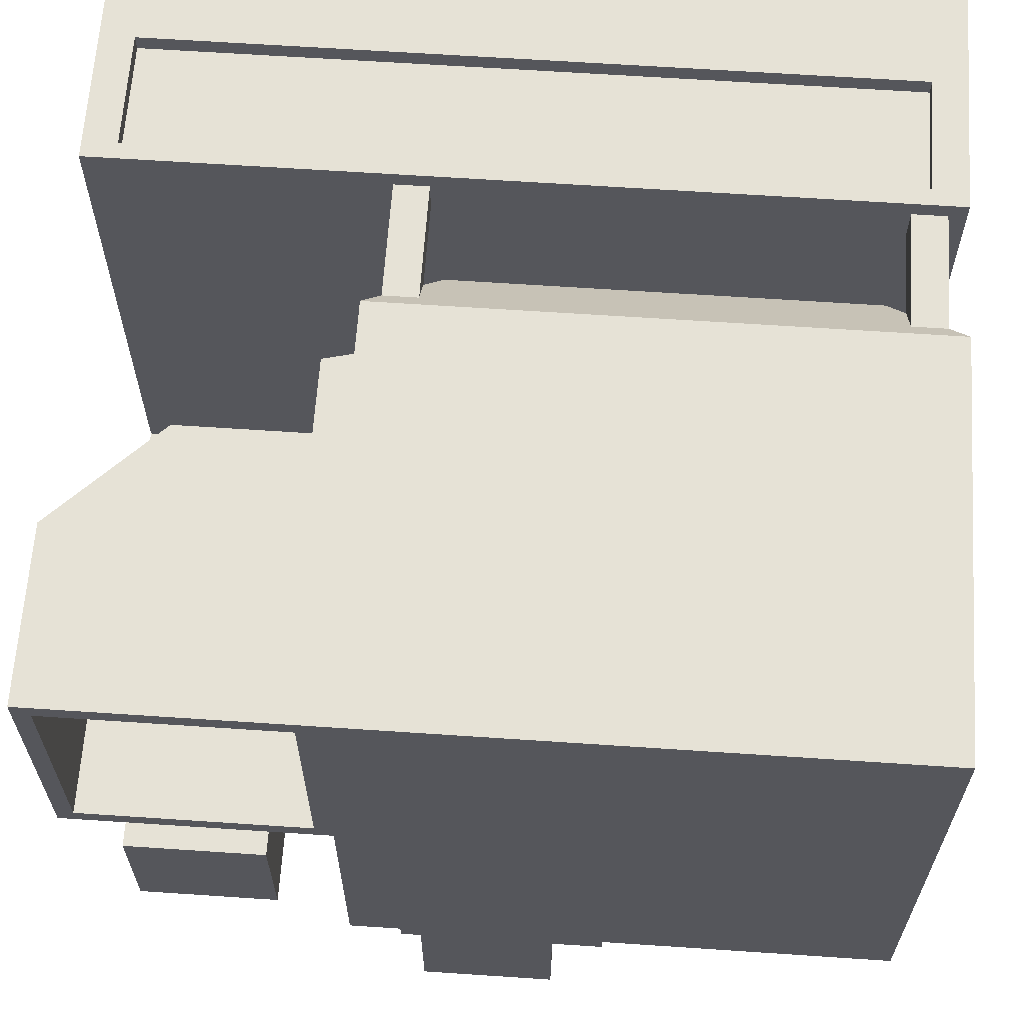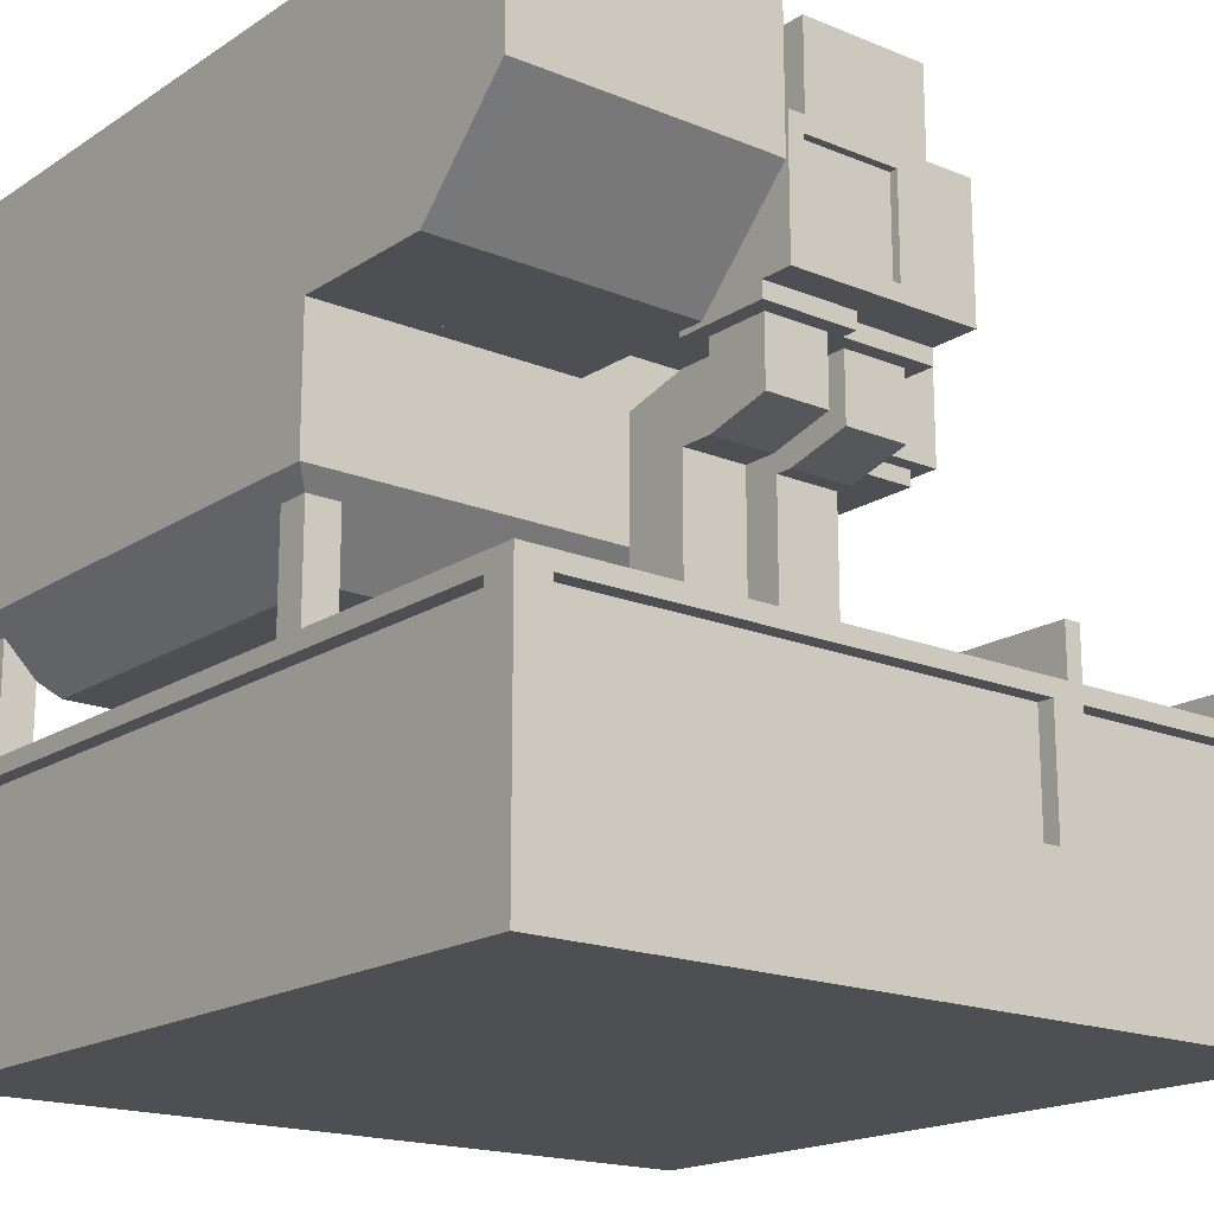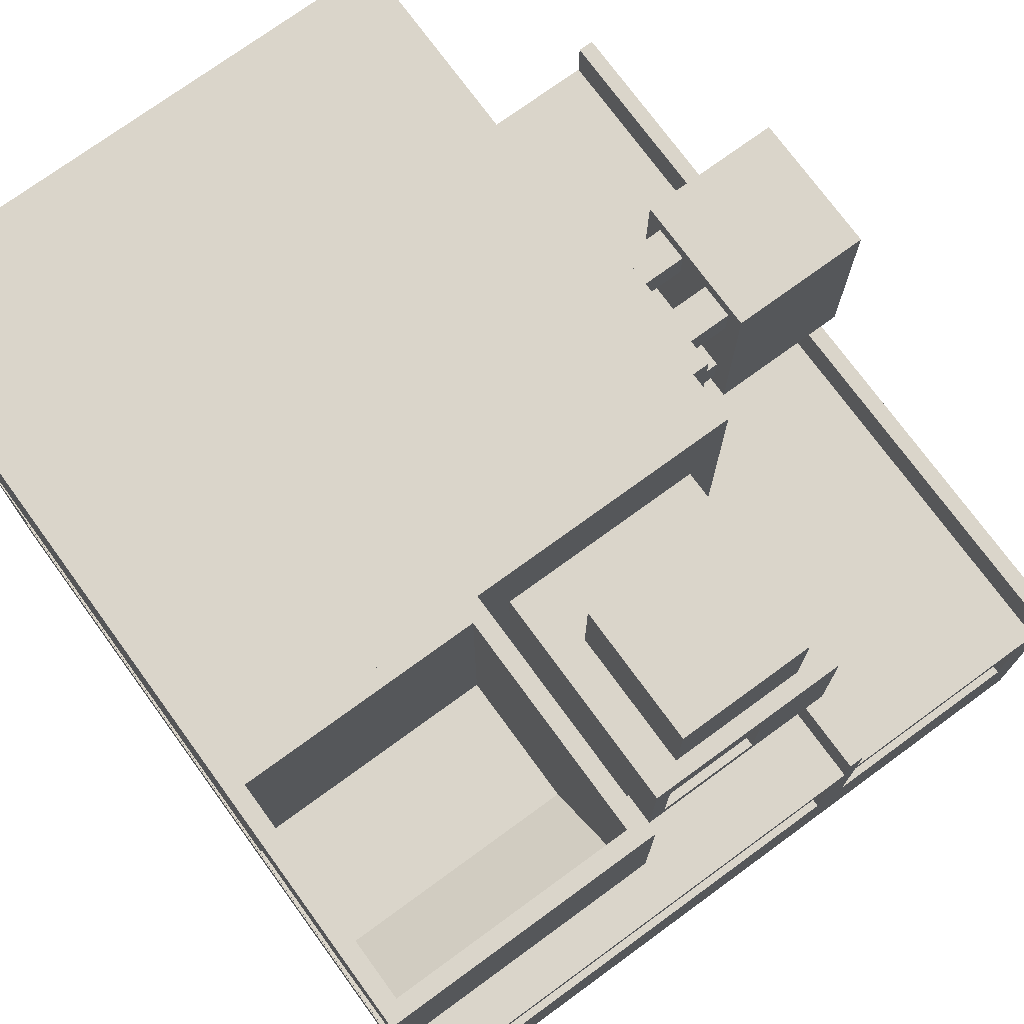
<metadata>
{"format":"obj","ext":"obj","renderer":"f3d","projection":"perspective","resolution":1024,"background":"white","views":[{"elev":63.8,"azim":-176.1,"up":"+Z"},{"elev":-17.9,"azim":51.3,"up":"+Y"},{"elev":74.3,"azim":53.9,"up":"+Y"}]}
</metadata>
<code>
o main
v 2 0.1875 -0.0625
v -1 0.1875 -0.0625
v 2 0 -0.0625
v -1 0 -0.0625
v 2 0.1875 6.661e-16
v -1 0.1875 0
v 2 0 6.661e-16
v -1 0 0
v 1.25 0.75 0.1875
v 1 0.75 0.1875
v 1.25 0.25 0.1875
v 1 0.25 0.1875
v 1.25 0.75 0.4375
v 1 0.75 0.4375
v 1.25 0.25 0.4375
v 1 0.25 0.4375
v 1 4.441e-16 0.1875
v 1 0.25 0.1875
v 0.375 2.665e-15 0.1875
v 0.375 0.25 0.1875
v 1 4.441e-16 0.4375
v 1 0.25 0.4375
v 0.375 2.665e-15 0.4375
v 0.375 0.25 0.4375
v 1 4.441e-16 0.5625
v 1 0.25 0.5625
v 0.1875 2.665e-15 0.5625
v 0.1875 0.25 0.5625
v 1 4.441e-16 0.8125
v 1 0.25 0.8125
v 0.1875 2.665e-15 0.8125
v 0.1875 0.25 0.8125
v 1.25 0.75 0.5625
v 1 0.75 0.5625
v 1.25 0.25 0.5625
v 1 0.25 0.5625
v 1.25 0.75 0.8125
v 1 0.75 0.8125
v 1.25 0.25 0.8125
v 1 0.25 0.8125
v 1.562 1.062 0.1875
v 1.312 1.062 0.1875
v 1.562 1.062 0.4375
v 1.312 1.062 0.4375
v 1.312 1 0.1875
v 1.562 1 0.1875
v 1.562 1 0.4375
v 1.312 1 0.4375
v 1.312 0.75 0.1875
v 1.313 1 0.1875
v 1.312 0.75 0.4375
v 1.313 1 0.4375
v 1.25 1 0.1875
v 1.25 0.75 0.1875
v 1.25 0.75 0.4375
v 1.25 1 0.4375
v 1.25 1 0.1875
v 1 0.9375 0.1875
v 1.25 0.75 0.1875
v 1 0.75 0.1875
v 1.25 1 0.4375
v 1 0.9375 0.4375
v 1.25 0.75 0.4375
v 1 0.75 0.4375
v 1.375 0.75 0.5625
v 1.375 1 0.5625
v 1.375 0.75 0.8125
v 1.375 1 0.8125
v 1.25 1 0.5625
v 1.25 0.75 0.5625
v 1.25 0.75 0.8125
v 1.25 1 0.8125
v 1.25 1 0.5625
v 1 0.9375 0.5625
v 1.25 0.75 0.5625
v 1 0.75 0.5625
v 1.25 1 0.8125
v 1 0.9375 0.8125
v 1.25 0.75 0.8125
v 1 0.75 0.8125
v 0.375 0.25 0.4375
v 0.125 0.25 0.375
v 0.125 0.25 0.1875
v 0.375 2.665e-15 0.4375
v 0.125 2.665e-15 0.375
v 0.375 2.665e-15 0.1875
v 0.125 2.665e-15 0.1875
v 0.1875 0.25 0.5625
v -0.0625 0.1875 0.5625
v 0.1875 0 0.5625
v -0.0625 0 0.5625
v 0.1875 0.25 0.8125
v -0.0625 0.1875 0.8125
v -0.0625 0 0.8125
v 1 0 0.4375
v 1.25 0.0625 0.4375
v 1 0.25 0.4375
v 1.25 0.25 0.4375
v 1 0 0.1875
v 1.25 0.0625 0.1875
v 1 0.25 0.1875
v 1.25 0.25 0.1875
v 1 0 0.8125
v 1.25 0.0625 0.8125
v 1 0.25 0.8125
v 1.25 0.25 0.8125
v 1 0 0.5625
v 1.25 0.0625 0.5625
v 1 0.25 0.5625
v 1.25 0.25 0.5625
v 1.312 0.75 0.4375
v 1.562 0.8125 0.4375
v 1.312 1 0.4375
v 1.562 1 0.4375
v 1.312 0.75 0.1875
v 1.562 0.8125 0.1875
v 1.312 1 0.1875
v 1.562 1 0.1875
v 1.625 1.062 0.5625
v 1.375 1.062 0.5625
v 1.625 1.062 0.8125
v 1.375 1.062 0.8125
v 1.375 1 0.5625
v 1.625 1 0.5625
v 1.625 1 0.8125
v 1.375 1 0.8125
v 1.375 0.75 0.8125
v 1.625 0.8125 0.8125
v 1.375 1 0.8125
v 1.625 1 0.8125
v 1.375 0.75 0.5625
v 1.625 0.8125 0.5625
v 1.375 1 0.5625
v 1.625 1 0.5625
v 2 3.906e-09 6.661e-16
v -1 3.906e-09 0
v 2 -0.0625 6.661e-16
v -1 -0.0625 0
v 2 0 2
v -1 0 2
v 2 -0.0625 2
v -1 -0.0625 2
v -1 0 1
v 2 0 1
v 2 -0.0625 1
v -1 -0.0625 1
v 1.938 -0.0625 6.661e-16
v -0.9375 -0.0625 0
v 1.938 -0.5 6.661e-16
v -0.9375 -0.5 0
v 1.937 -0.0625 1.938
v -0.9375 -0.0625 1.938
v 1.937 -0.5 1.938
v -0.9375 -0.5 1.938
v 1.937 -0.0625 0.9688
v 1.937 -0.5 0.9688
v 0.5 -0.0625 1.938
v 0.5 -0.5 1.938
v -0.9375 -0.0625 0.9688
v -0.9375 -0.5 0.9688
v 1.938 -0.0625 -0.9375
v -0.9375 -0.0625 -0.9375
v 1.938 -0.5 -0.9375
v -0.9375 -0.5 -0.9375
v -0.9375 -0.0625 -0.4688
v -0.9375 -0.5 -0.4688
v 1.938 -0.0625 -0.4687
v 1.938 -0.5 -0.4687
v 0.5 -0.0625 -0.9375
v 0.5 -0.5 -0.9375
v -1 7.812e-09 -1
v -1 -0.0625 -1
v 2 7.812e-09 -1
v 2 -0.0625 -1
v 0.9375 7.812e-09 -1
v 0.9375 7.812e-09 4.441e-16
v 0.9375 -0.0625 4.441e-16
v 0.9375 -0.0625 -1
v 2 -0.5 -1
v -1 -0.5 -1
v 2 -1 -1
v -1 -1 -1
v 2 -0.5 2
v -1 -0.5 2
v 2 -1 2
v -1 -1 2
v -0.875 -0.0625 1.875
v -1 -0.0625 1.875
v -0.875 -0.5 1.875
v -1 -0.5 1.875
v -0.875 -0.0625 2
v -0.875 -0.5 2
v -0.9375 -0.0625 -0.0625
v -1 -0.0625 -0.0625
v -0.9375 -0.5 -0.0625
v -1 -0.5 -0.0625
v -0.9375 -0.0625 0.0625
v -1 -0.0625 0.0625
v -0.9375 -0.5 0.0625
v -1 -0.5 0.0625
v -0.875 -0.0625 -1
v -0.875 -0.5 -1
v -0.875 -0.0625 -0.875
v -1 -0.0625 -0.875
v -0.875 -0.5 -0.875
v -1 -0.5 -0.875
v 2 -0.0625 1.875
v 1.875 -0.0625 1.875
v 2 -0.5 1.875
v 1.875 -0.5 1.875
v 1.875 -0.0625 2
v 1.875 -0.5 2
v 2 -0.0625 -0.0625
v 1.938 -0.0625 -0.0625
v 2 -0.5 -0.0625
v 1.938 -0.5 -0.0625
v 2 -0.0625 0.0625
v 1.937 -0.0625 0.0625
v 2 -0.5 0.0625
v 1.937 -0.5 0.0625
v 1.875 -0.0625 -1
v 1.875 -0.5 -1
v 2 -0.0625 -0.875
v 1.875 -0.0625 -0.875
v 2 -0.5 -0.875
v 1.875 -0.5 -0.875
v 0.4375 1.375 -0.0625
v 0.4375 0.5 2.22e-16
v 0.0625 0.5 2.22e-16
v 0.4375 0 2.22e-16
v 0.0625 0 2.22e-16
v 0.4375 0.5 0.1875
v 0.0625 0.5 0.1875
v 0.4375 0 0.1875
v 0.0625 0 0.1875
v 0.4375 1 -0.0625
v 0.0625 1 -0.0625
v 0.4375 1 2.22e-16
v 0.0625 1 2.22e-16
v 0.0625 0.1875 -0.0625
v 0.4375 0.1875 -0.0625
v 0.4375 0.1875 2.22e-16
v 0.0625 0.1875 2.22e-16
v 0.75 1.938 -0.75
v 0.25 1.938 -0.75
v 0.75 1.188 -0.75
v 0.25 1.188 -0.75
v 0.75 1.938 -0.25
v 0.25 1.938 -0.25
v 0.75 1.188 -0.25
v 0.25 1.188 -0.25
v 0.6875 1.188 -0.6875
v 0.3125 1.188 -0.6875
v 0.6875 1.125 -0.6875
v 0.3125 1.125 -0.6875
v 0.6875 1.188 -0.3125
v 0.3125 1.188 -0.3125
v 0.6875 1.125 -0.3125
v 0.3125 1.125 -0.3125
v 0.4375 1.375 -0.25
v 0.3125 1.375 -0.25
v 0.4375 1.25 -0.25
v 0.3125 1.25 -0.25
v 0.3125 1.375 -0.0625
v 0.4375 1.25 -0.0625
v 0.3125 1.25 -0.0625
v 0.6875 1.375 -0.25
v 0.5625 1.375 -0.25
v 0.6875 1.25 -0.25
v 0.5625 1.25 -0.25
v 0.6875 1.375 -0.0625
v 0.5625 1.375 -0.0625
v 0.6875 1.25 -0.0625
v 0.5625 1.25 -0.0625
v 0.4375 1.875 -0.25
v 0.3125 1.875 -0.25
v 0.4375 1.75 -0.25
v 0.3125 1.75 -0.25
v 0.4375 1.875 -0.0625
v 0.3125 1.875 -0.0625
v 0.4375 1.75 -0.0625
v 0.3125 1.75 -0.0625
v 0.6875 1.875 -0.25
v 0.5625 1.875 -0.25
v 0.6875 1.75 -0.25
v 0.5625 1.75 -0.25
v 0.6875 1.875 -0.0625
v 0.5625 1.875 -0.0625
v 0.6875 1.75 -0.0625
v 0.5625 1.75 -0.0625
v 0.8125 2 -0.0625
v 0.0625 2 -0.0625
v 0.8125 1 -0.0625
v 0.8125 2 4.441e-16
v 0.0625 2 2.22e-16
v 0.8125 1 4.441e-16
v 0.4375 2 -0.0625
v 0.4375 2 2.22e-16
v 0.25 0.25 0.75
v -0.25 0.25 0.75
v 0.25 0 0.75
v -0.25 0 0.75
v 0.25 0.25 1.25
v -0.25 0.25 1.25
v 0.25 0 1.25
v -0.25 0 1.25
v 1.938 2 2
v 1.938 2 1.938
v 1.938 1.375 2
v 1.938 1.376 1.938
v 1.063 2 2
v 1.063 2 1.938
v 1.063 1.375 2
v 1.063 1.375 1.938
v 1.562 1 2
v 1.562 1 1.937
v 1.062 1 2
v 1.062 1 1.937
v 1.938 2 1.063
v 1.875 2 1.063
v 1.938 1.376 1.063
v 1.875 1.375 1.063
v 1.875 2 1.938
v 1.875 1.375 1.938
v 1.883 1.405 1.062
v 1.529 1.051 1.062
v 1.562 1 1.062
v 1.883 1.405 1.937
v 1.529 1.051 1.938
v 1.938 2 1
v 1.938 1.375 1
v 1.063 2 1.063
v 1.063 2 1
v 1.063 1.375 1.063
v 1.063 1.375 1
v 1.562 1 1
v 1.062 1 1.062
v 1.062 1 1
v 1.562 1.062 1.063
v 1.062 1.062 1.063
v 1.562 1.062 1.938
v 1.062 1.062 1.938
v 1 2 1
v 1 1 1
v 1 2 2
v 1 1 2
v 1 2 4.441e-16
v -1 2 0
v 1 0.5 4.441e-16
v -1 0.5 0
v 1 2 2
v -1 2 2
v 1 0.5 2
v -1 0.5 2
v 0.75 0.25 0.25
v -0.75 0.25 0.25
v 0.75 0.25 1.75
v -0.75 0.25 1.75
v 1.75 1.938 0.25
v 1.25 1.938 0.25
v 1.75 1.625 0.25
v 1.25 1.625 0.25
v 1.75 1.938 0.75
v 1.25 1.938 0.75
v 1.75 1.625 0.75
v 1.25 1.625 0.75
v 1.75 2 0.25
v 1.25 2 0.25
v 1.75 2 0.75
v 1.25 2 0.75
v 1.781 1.562 0.4375
v 1.781 1.188 0.4375
v 1.781 1.562 0.8125
v 1.781 1.188 0.8125
v 1.812 1.625 0.125
v 1.687 1.625 0.125
v 1.812 1.562 0.125
v 1.687 1.562 0.125
v 1.812 1.625 0.875
v 1.687 1.625 0.875
v 1.812 1.562 0.875
v 1.687 1.562 0.875
v 1.812 1.625 0.4375
v 1.687 1.625 0.4375
v 1.687 1.562 0.4375
v 1.812 1.562 0.4375
v 1.812 1.188 0.125
v 1.687 1.188 0.125
v 1.812 1.188 0.4375
v 1.687 1.188 0.4375
v 1.812 1.375 0.125
v 1.687 1.375 0.125
v 1.687 1.375 0.4375
v 1.812 1.375 0.4375
v 1.812 1.125 0.125
v 1.687 1.125 0.125
v 1.812 1.188 0.875
v 1.687 1.188 0.875
v 1.812 1.125 0.875
v 1.687 1.125 0.875
v 1.812 1.125 0.4375
v 1.687 1.125 0.4375
v 1 1.625 0.125
v 1 1.125 0.125
v 1 1.625 0.875
v 1 1.125 0.875
v 1 1.375 0.125
v 1.687 1.375 0.875
v 1 1.375 0.875
v 1 1.625 0.5
v 1 1.125 0.5
v 1 1.375 0.5
v 1.344 1.625 0.875
v 1.344 1.375 0.875
v 1.344 1.125 0.875
v 1.344 1.125 0.5
v 1.344 1.125 0.125
v 1.344 1.375 0.125
v 1.344 1.625 0.125
v 1.344 1.625 0.5
v 1.812 1.562 0.8125
v 1.687 1.562 0.8125
v 1.812 1.188 0.8125
v 1.687 1.188 0.8125
v 1.625 1.125 0.125
v 1.25 1.125 0.125
v 1.625 1.062 0.125
v 1.25 1.062 0.125
v 1.625 1.125 0.5
v 1.25 1.125 0.5
v 1.625 1.062 0.5
v 1.25 1.062 0.5
v 1.687 1.125 0.5
v 1.312 1.125 0.5
v 1.687 1.062 0.5
v 1.312 1.062 0.5
v 1.687 1.125 0.875
v 1.312 1.125 0.875
v 1.687 1.062 0.875
v 1.312 1.062 0.875
v 0.9375 0.5 1.813
v 0.8125 0.5 1.813
v 0.9375 0 1.813
v 0.8125 0 1.813
v 0.9375 0.5 1.938
v 0.8125 0.5 1.938
v 0.9375 0 1.938
v 0.8125 0 1.938
v -0.8125 0.5 1.812
v -0.9375 0.5 1.812
v -0.8125 0 1.812
v -0.9375 0 1.812
v -0.8125 0.5 1.938
v -0.9375 0.5 1.938
v -0.8125 0 1.938
v -0.9375 0 1.938
v -0.8125 0.5 0.0625
v -0.9375 0.5 0.0625
v -0.8125 0 0.0625
v -0.9375 0 0.0625
v -0.8125 0.5 0.1875
v -0.9375 0.5 0.1875
v -0.8125 0 0.1875
v -0.9375 0 0.1875
v 0.9375 0.5 0.0625
v 0.8125 0.5 0.0625
v 0.9375 0 0.0625
v 0.8125 0 0.0625
v 0.9375 0.5 0.1875
v 0.8125 0.5 0.1875
v 0.9375 0 0.1875
v 0.8125 0 0.1875
v 2 0.1875 -1
v -1 0.1875 -1
v 2 0 -1
v -1 0 -1
v 2 0.1875 -0.9375
v -1 0.1875 -0.9375
v 2 0 -0.9375
v -1 0 -0.9375
f 4 2 1 3
f 7 5 6 8
f 1 2 6 5
f 3 1 5 7
f 8 6 2 4
f 12 10 9 11
f 15 13 14 16
f 11 9 13 15
f 16 14 10 12
f 20 18 17 19
f 23 21 22 24
f 24 22 18 20
f 28 26 25 27
f 31 29 30 32
f 32 30 26 28
f 36 34 33 35
f 39 37 38 40
f 35 33 37 39
f 40 38 34 36
f 41 46 45 42
f 44 48 47 43
f 43 47 46 41
f 42 45 48 44
f 49 54 53 50
f 52 56 55 51
f 51 55 54 49
f 50 53 56 52
f 58 57 59 60
f 63 61 62 64
f 61 57 58 62
f 62 58 60 64
f 65 70 69 66
f 68 72 71 67
f 67 71 70 65
f 66 69 72 68
f 74 73 75 76
f 79 77 78 80
f 77 73 74 78
f 78 74 76 80
f 86 84 85 87
f 84 81 82 85
f 85 82 83 87
f 89 88 90 91
f 92 88 89 93
f 93 89 91 94
f 97 95 96 98
f 100 99 101 102
f 96 95 99 100
f 98 96 100 102
f 105 103 104 106
f 108 107 109 110
f 104 103 107 108
f 106 104 108 110
f 113 111 112 114
f 116 115 117 118
f 112 111 115 116
f 114 112 116 118
f 119 124 123 120
f 122 126 125 121
f 121 125 124 119
f 120 123 126 122
f 129 127 128 130
f 132 131 133 134
f 128 127 131 132
f 130 128 132 134
f 141 139 140 142
f 139 144 143 140
f 141 145 144 139
f 140 143 146 142
f 136 143 144 135
f 135 144 145 137
f 138 146 143 136
f 138 136 135 137
f 142 146 145 141
f 137 145 146 138
f 154 158 157 152
f 153 156 155 151
f 150 160 159 148
f 147 155 156 149
f 151 157 158 153
f 152 159 160 154
f 163 170 169 161
f 149 168 167 147
f 164 166 165 162
f 148 165 166 150
f 161 167 168 163
f 162 169 170 164
f 171 175 178 172
f 171 172 138 136
f 174 173 135 137
f 135 176 177 137
f 174 178 175 173
f 138 177 176 136
f 137 177 178 174
f 173 175 176 135
f 182 180 179 181
f 185 183 184 186
f 179 180 184 183
f 182 181 185 186
f 181 179 183 185
f 186 184 180 182
f 190 188 187 189
f 192 191 142 184
f 187 188 142 191
f 190 189 192 184
f 189 187 191 192
f 184 142 188 190
f 196 194 193 195
f 199 197 198 200
f 193 194 198 197
f 196 195 199 200
f 195 193 197 199
f 200 198 194 196
f 180 172 201 202
f 205 203 204 206
f 201 172 204 203
f 180 202 205 206
f 202 201 203 205
f 206 204 172 180
f 210 208 207 209
f 183 141 211 212
f 207 208 211 141
f 210 209 183 212
f 209 207 141 183
f 212 211 208 210
f 216 214 213 215
f 219 217 218 220
f 213 214 218 217
f 216 215 219 220
f 215 213 217 219
f 220 218 214 216
f 222 221 174 179
f 225 223 224 226
f 174 221 224 223
f 222 179 225 226
f 179 174 223 225
f 226 224 221 222
f 234 232 233 235
f 230 228 232 234
f 235 233 229 231
f 236 241 240 237
f 238 242 241 236
f 237 240 243 239
f 247 245 244 246
f 250 248 249 251
f 244 245 249 248
f 247 246 250 251
f 246 244 248 250
f 251 249 245 247
f 255 253 252 254
f 258 256 257 259
f 255 254 258 259
f 254 252 256 258
f 259 257 253 255
f 260 261 264 227
f 263 262 265 266
f 262 260 227 265
f 266 264 261 263
f 267 268 272 271
f 270 269 273 274
f 269 267 271 273
f 274 272 268 270
f 275 276 280 279
f 278 277 281 282
f 277 275 279 281
f 282 280 276 278
f 283 284 288 287
f 286 285 289 290
f 285 283 287 289
f 290 288 284 286
f 293 236 297 291
f 291 297 298 294
f 296 238 236 293
f 293 291 294 296
f 239 295 292 237
f 292 297 236 237
f 295 298 297 292
f 302 300 299 301
f 305 303 304 306
f 301 299 303 305
f 306 304 300 302
f 310 308 307 309
f 307 308 312 311
f 309 307 311 313
f 314 312 308 310
f 310 309 315 316
f 316 315 317 318
f 315 309 313 317
f 314 310 316 318
f 319 320 323 308
f 322 321 310 324
f 321 319 308 310
f 324 323 320 322
f 325 326 329 328
f 327 321 310 316
f 331 330 319 321
f 319 330 333 332
f 321 319 332 334
f 335 333 330 331
f 331 321 327 336
f 336 327 337 338
f 327 321 334 337
f 335 331 336 338
f 339 340 342 341
f 337 327 316 318
f 318 342 340 337
f 344 343 333 338
f 317 311 345 346
f 333 343 345 311
f 344 338 317 346
f 338 333 311 317
f 350 348 347 349
f 353 351 352 354
f 347 348 352 351
f 349 347 351 353
f 354 352 348 350
f 350 349 355 356
f 357 353 354 358
f 356 355 357 358
f 355 349 353 357
f 354 350 356 358
f 362 360 359 361
f 365 363 364 366
f 361 359 363 365
f 366 364 360 362
f 360 368 367 359
f 363 369 370 364
f 367 368 370 369
f 359 367 369 363
f 364 370 368 360
f 371 373 374 372
f 378 376 375 377
f 381 379 380 382
f 376 384 383 375
f 375 383 386 377
f 378 385 384 376
f 379 383 384 380
f 380 384 385 382
f 382 385 386 381
f 381 386 383 379
f 388 392 391 387
f 389 394 393 390
f 377 378 385 386
f 388 387 389 390
f 387 391 394 389
f 377 391 392 378
f 385 393 394 386
f 386 394 391 377
f 396 388 387 395
f 399 397 398 400
f 397 389 390 398
f 400 402 401 399
f 399 401 389 397
f 398 390 402 400
f 395 401 402 396
f 396 402 390 388
f 387 389 401 395
f 403 419 418 407
f 409 414 413 405
f 405 413 420 410
f 411 416 415 406
f 405 410 412 409
f 407 418 417 404
f 406 415 414 409
f 409 412 411 406
f 410 420 419 403
f 404 417 416 411
f 404 411 412 407
f 407 412 410 403
f 380 413 414 408
f 408 414 415 400
f 400 415 416 402
f 402 416 417 396
f 396 417 418 392
f 392 418 419 376
f 376 419 420 384
f 384 420 413 380
f 424 422 421 423
f 397 381 382 398
f 421 422 382 381
f 424 423 397 398
f 423 421 381 397
f 398 382 422 424
f 422 424 390 385
f 428 426 425 427
f 431 429 430 432
f 428 427 431 432
f 427 425 429 431
f 432 430 426 428
f 436 434 433 435
f 439 437 438 440
f 436 435 439 440
f 435 433 437 439
f 440 438 434 436
f 444 442 441 443
f 447 445 446 448
f 443 441 445 447
f 448 446 442 444
f 452 450 449 451
f 455 453 454 456
f 451 449 453 455
f 456 454 450 452
f 460 458 457 459
f 463 461 462 464
f 459 457 461 463
f 464 462 458 460
f 468 466 465 467
f 471 469 470 472
f 467 465 469 471
f 472 470 466 468
f 476 474 473 475
f 479 477 478 480
f 473 474 478 477
f 475 473 477 479
f 480 478 474 476
f 172 178 177 138
f 136 176 175 171

</code>
